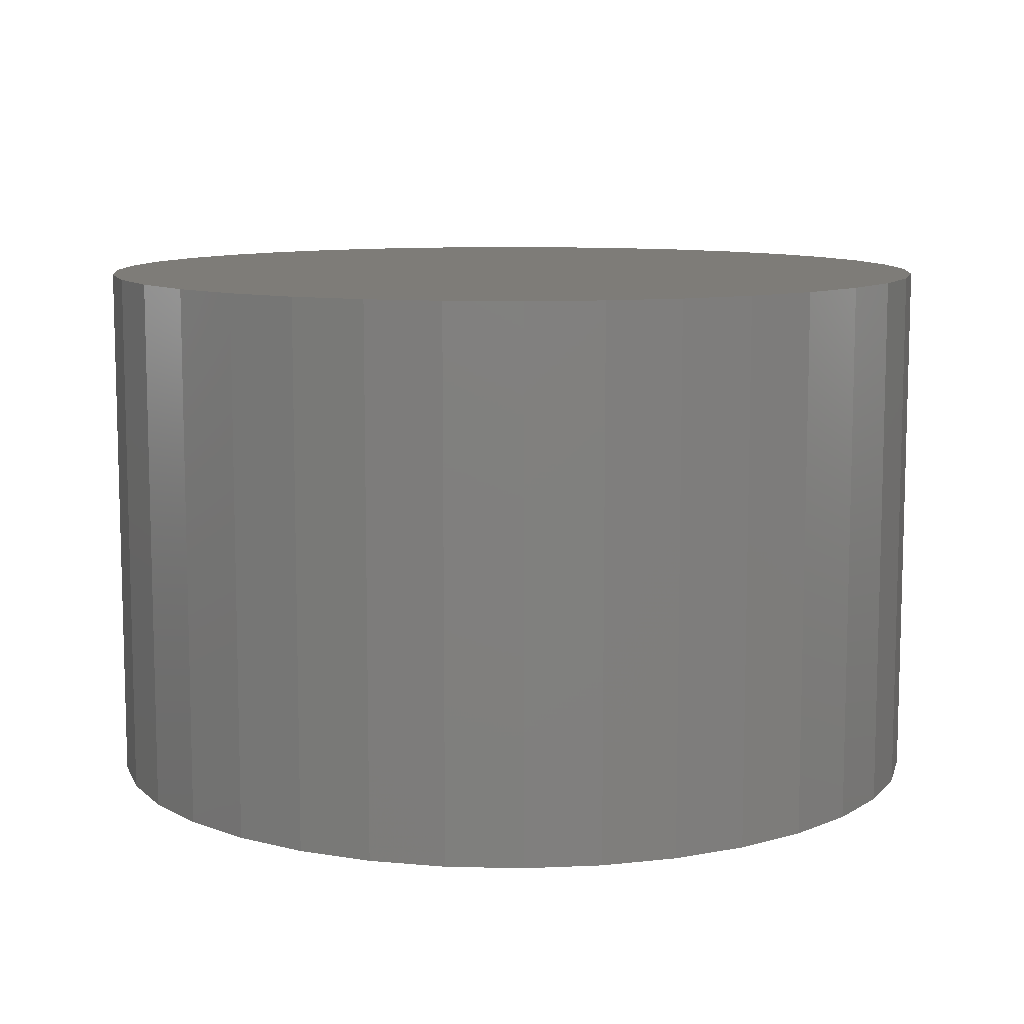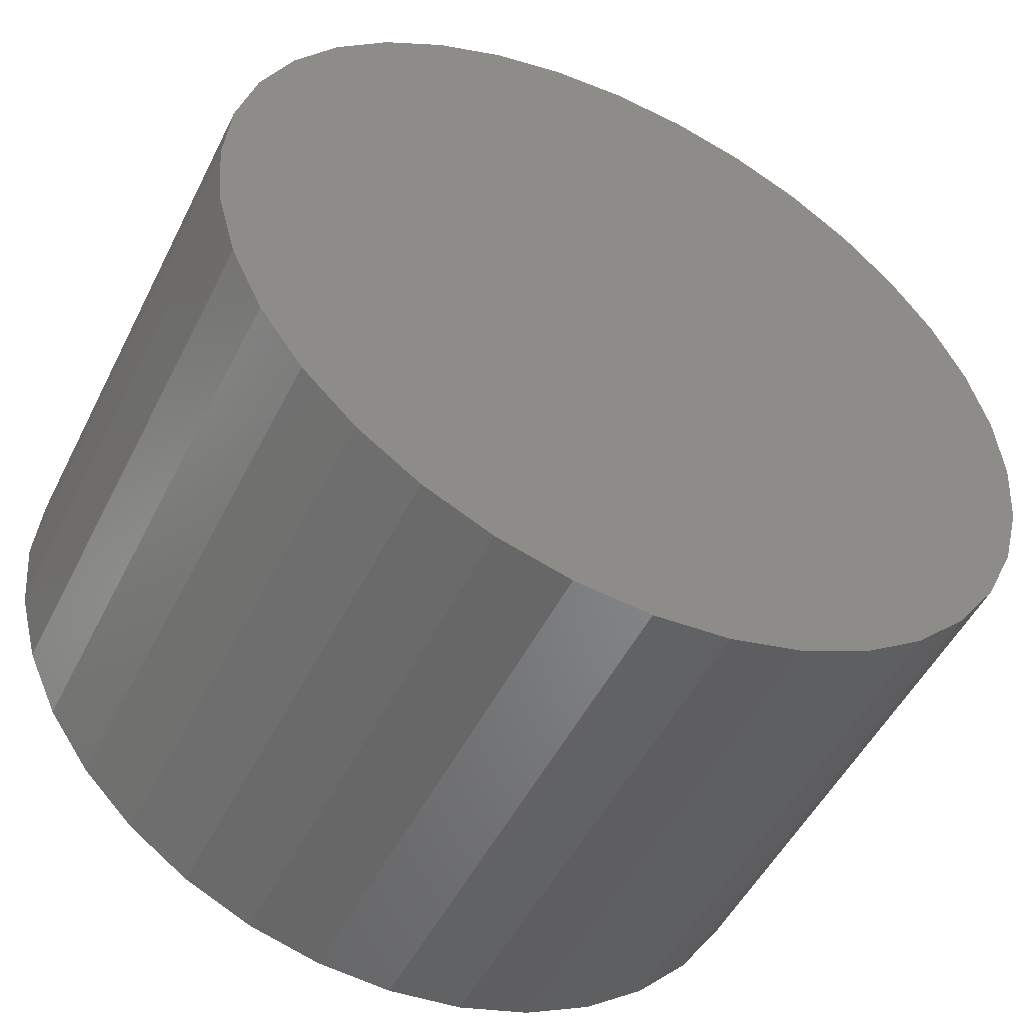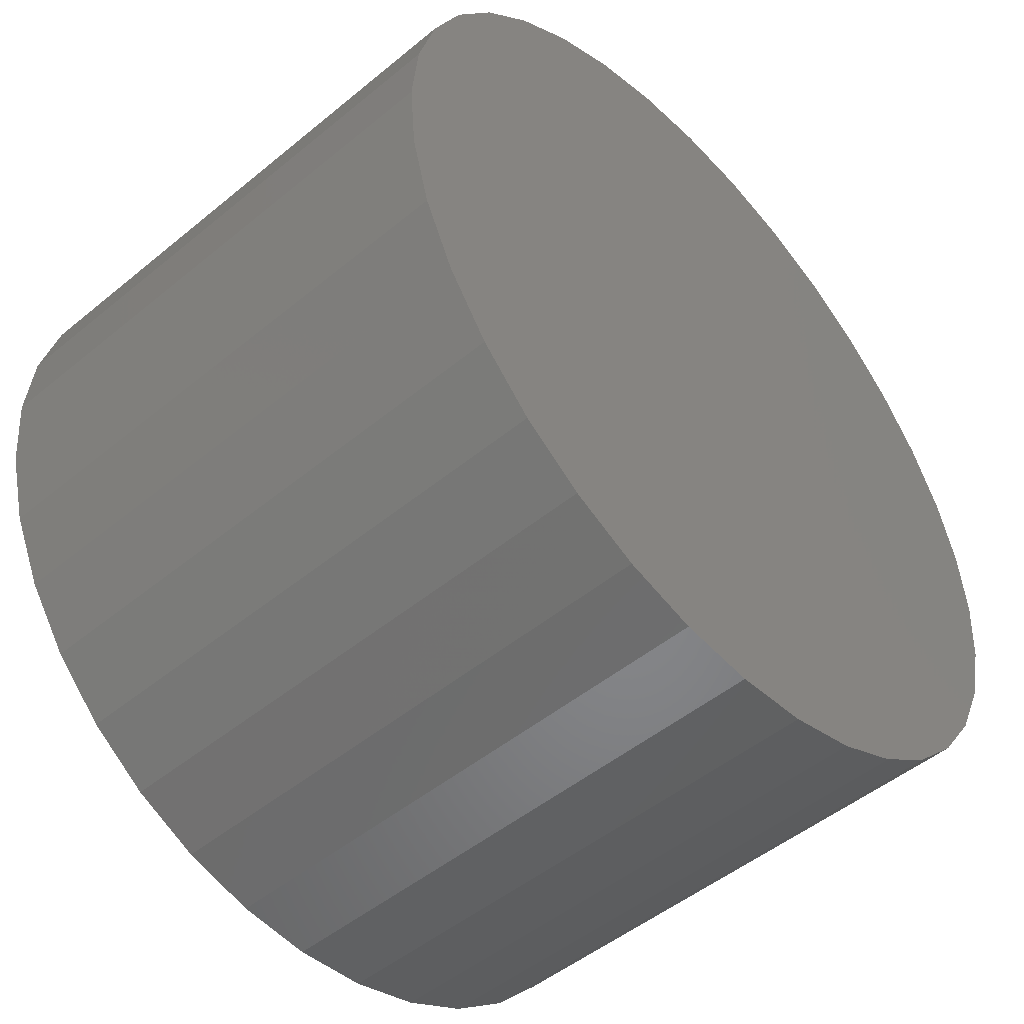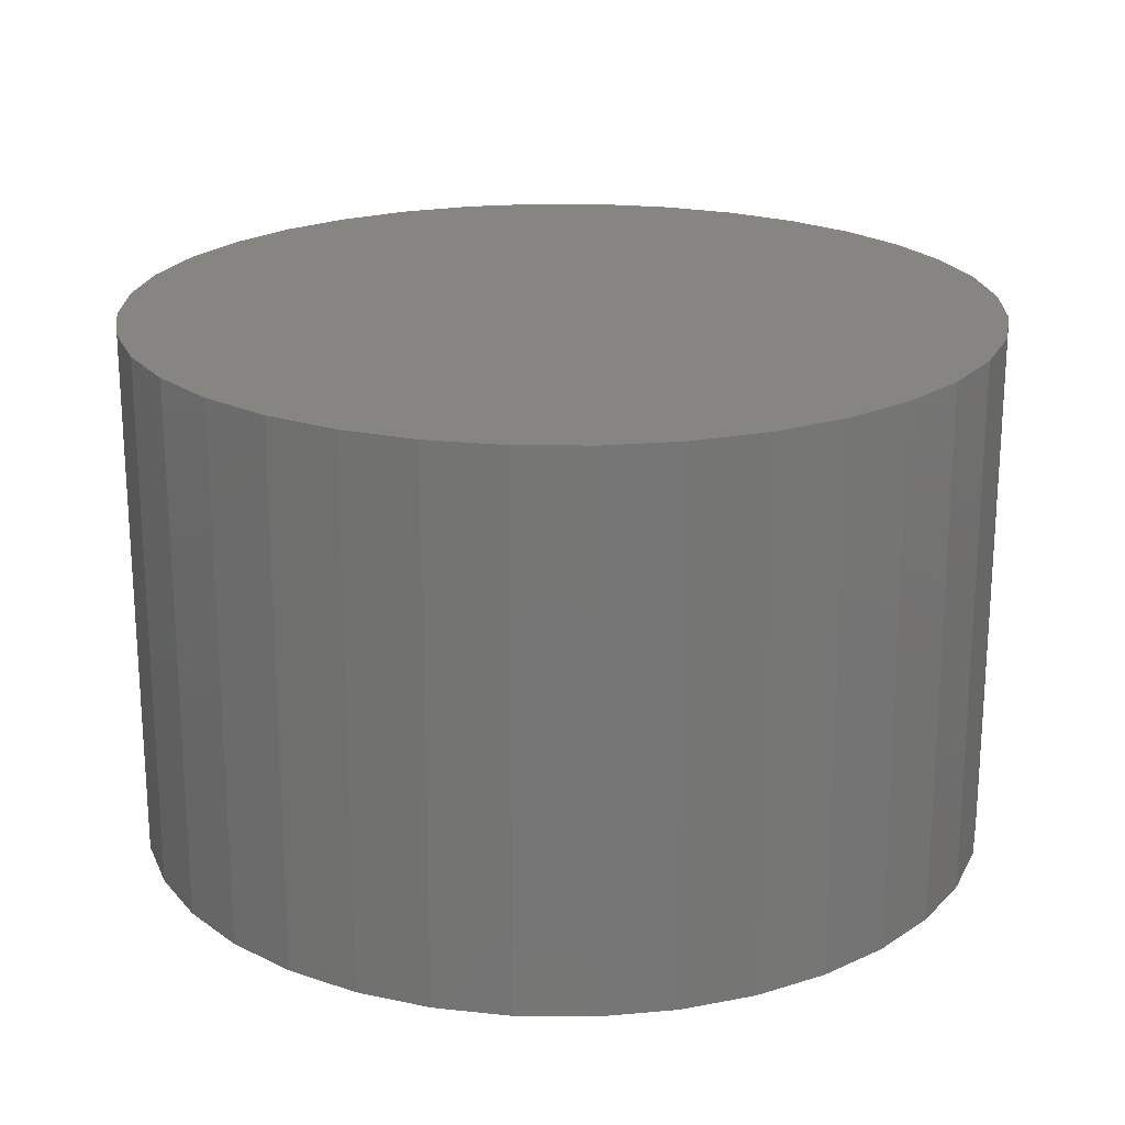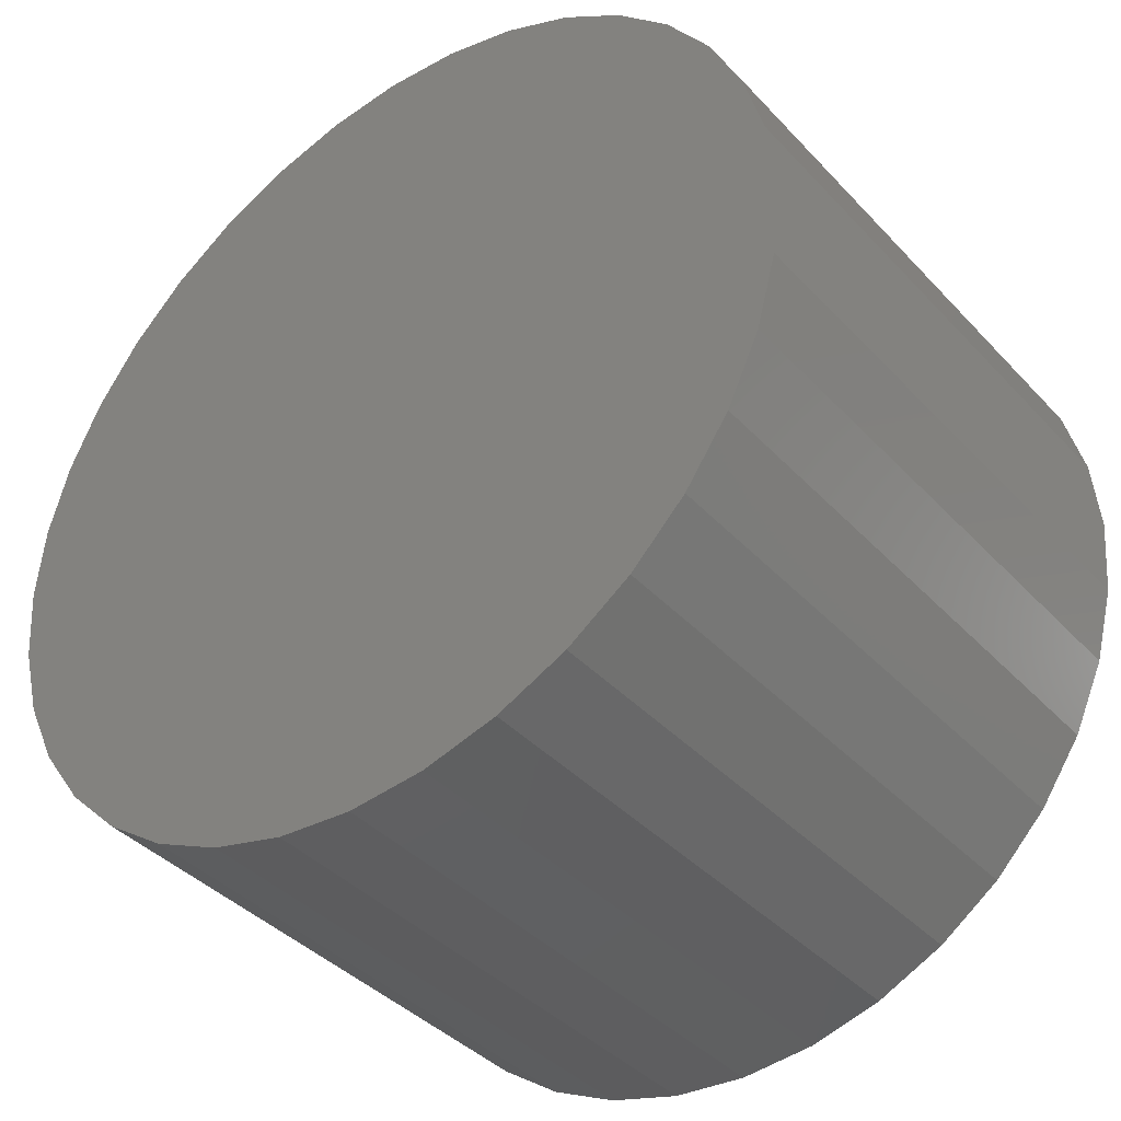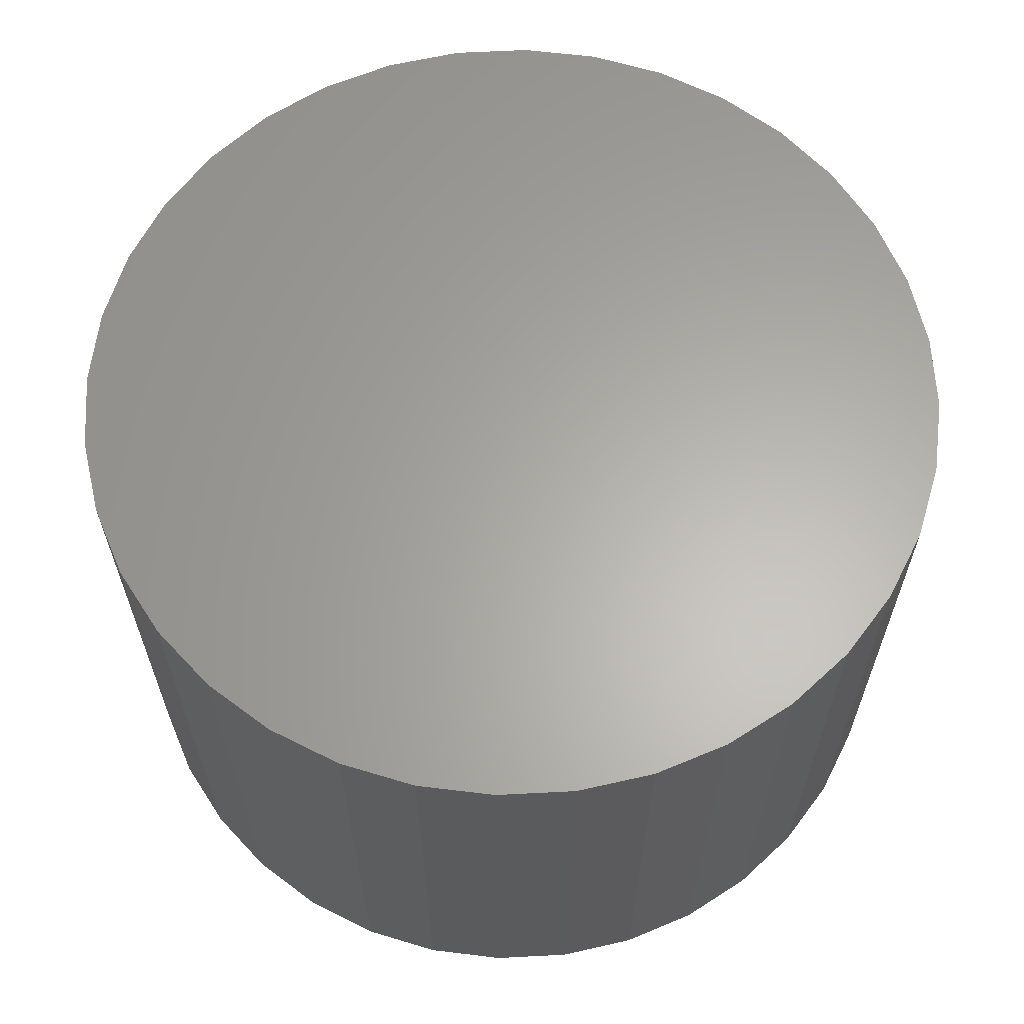
<metadata>
{"format":"stl","ext":"stl","renderer":"f3d","projection":"perspective","resolution":1024,"background":"white","views":[{"elev":9.8,"azim":118.5,"up":"+Z"},{"elev":-50.6,"azim":-26.0,"up":"+Y"},{"elev":-49.4,"azim":132.3,"up":"+Y"},{"elev":21.2,"azim":35.9,"up":"+Z"},{"elev":-39.6,"azim":37.9,"up":"+Y"},{"elev":63.1,"azim":-98.0,"up":"+Z"}]}
</metadata>
<code>
# stl→obj: 72 verts, 140 faces
v 3.939 -0.6946 0
v 4 -9.797e-16 5
v 3.939 -0.6946 5
v 3.759 -1.368 0
v 3.759 -1.368 5
v 3.464 -2 0
v 3.464 -2 5
v 3.064 -2.571 0
v 3.064 -2.571 5
v 2.571 -3.064 0
v 2.571 -3.064 5
v 2 -3.464 0
v 2 -3.464 5
v -7.348e-16 -4 5
v -7.348e-16 -4 0
v 0.6946 -3.939 5
v -0.6946 -3.939 5
v -0.6946 -3.939 0
v -1.368 -3.759 5
v -1.368 -3.759 0
v -2 -3.464 5
v -2 -3.464 0
v -2.571 -3.064 5
v -2.571 -3.064 0
v -3.064 -2.571 5
v -3.064 -2.571 0
v -3.464 -2 5
v -3.464 -2 0
v -3.759 -1.368 5
v -3.759 -1.368 0
v -3.939 -0.6946 5
v -3.939 -0.6946 0
v -4 4.899e-16 5
v -4 4.899e-16 0
v -3.939 0.6946 5
v -3.939 0.6946 0
v -3.759 1.368 5
v -3.759 1.368 0
v -3.464 2 5
v -3.464 2 0
v -3.064 2.571 5
v -3.064 2.571 0
v -2.571 3.064 5
v -2.571 3.064 0
v -2 3.464 5
v -2 3.464 0
v -1.368 3.759 5
v -1.368 3.759 0
v -0.6946 3.939 5
v -0.6946 3.939 0
v 2.449e-16 4 5
v 2.449e-16 4 0
v 0.6946 3.939 5
v 0.6946 3.939 0
v 1.368 3.759 5
v 1.368 3.759 0
v 2 3.464 5
v 2 3.464 0
v 2.571 3.064 5
v 2.571 3.064 0
v 3.064 2.571 5
v 3.064 2.571 0
v 3.464 2 5
v 3.464 2 0
v 3.759 1.368 5
v 3.759 1.368 0
v 3.939 0.6946 5
v 3.939 0.6946 0
v 4 -9.797e-16 0
v 1.368 -3.759 0
v 1.368 -3.759 5
v 0.6946 -3.939 0
f 1 2 3
f 4 3 5
f 6 5 7
f 8 7 9
f 10 9 11
f 12 11 13
f 14 15 16
f 17 18 14
f 19 20 17
f 21 22 19
f 23 24 21
f 25 26 23
f 27 28 25
f 29 30 27
f 31 32 29
f 33 34 31
f 35 36 33
f 37 38 35
f 39 40 37
f 41 42 39
f 43 44 41
f 45 46 43
f 47 48 45
f 49 50 47
f 51 52 49
f 53 54 51
f 55 56 53
f 57 58 55
f 59 60 57
f 61 62 59
f 63 64 61
f 65 66 63
f 67 68 65
f 2 69 67
f 70 13 71
f 72 71 16
f 68 67 69
f 66 65 68
f 64 63 66
f 62 61 64
f 60 59 62
f 58 57 60
f 56 55 58
f 54 53 56
f 52 51 54
f 50 49 52
f 48 47 50
f 46 45 48
f 44 43 46
f 42 41 44
f 40 39 42
f 38 37 40
f 36 35 38
f 34 33 36
f 32 31 34
f 30 29 32
f 28 27 30
f 26 25 28
f 24 23 26
f 22 21 24
f 20 19 22
f 18 17 20
f 15 14 18
f 72 16 15
f 70 71 72
f 12 13 70
f 10 11 12
f 8 9 10
f 6 7 8
f 4 5 6
f 1 3 4
f 69 2 1
f 65 2 67
f 63 2 65
f 61 2 63
f 59 2 61
f 57 2 59
f 55 2 57
f 53 2 55
f 51 2 53
f 49 2 51
f 47 2 49
f 45 2 47
f 43 2 45
f 41 2 43
f 39 2 41
f 37 2 39
f 35 2 37
f 33 2 35
f 31 2 33
f 29 2 31
f 27 2 29
f 25 2 27
f 23 2 25
f 21 2 23
f 19 2 21
f 17 2 19
f 14 2 17
f 16 2 14
f 71 2 16
f 13 2 71
f 11 2 13
f 9 2 11
f 7 2 9
f 5 2 7
f 3 2 5
f 66 68 69
f 64 66 69
f 62 64 69
f 60 62 69
f 58 60 69
f 56 58 69
f 54 56 69
f 52 54 69
f 50 52 69
f 48 50 69
f 46 48 69
f 44 46 69
f 42 44 69
f 40 42 69
f 38 40 69
f 36 38 69
f 34 36 69
f 32 34 69
f 30 32 69
f 28 30 69
f 26 28 69
f 24 26 69
f 22 24 69
f 20 22 69
f 18 20 69
f 15 18 69
f 72 15 69
f 70 72 69
f 12 70 69
f 10 12 69
f 8 10 69
f 6 8 69
f 4 6 69
f 1 4 69

</code>
